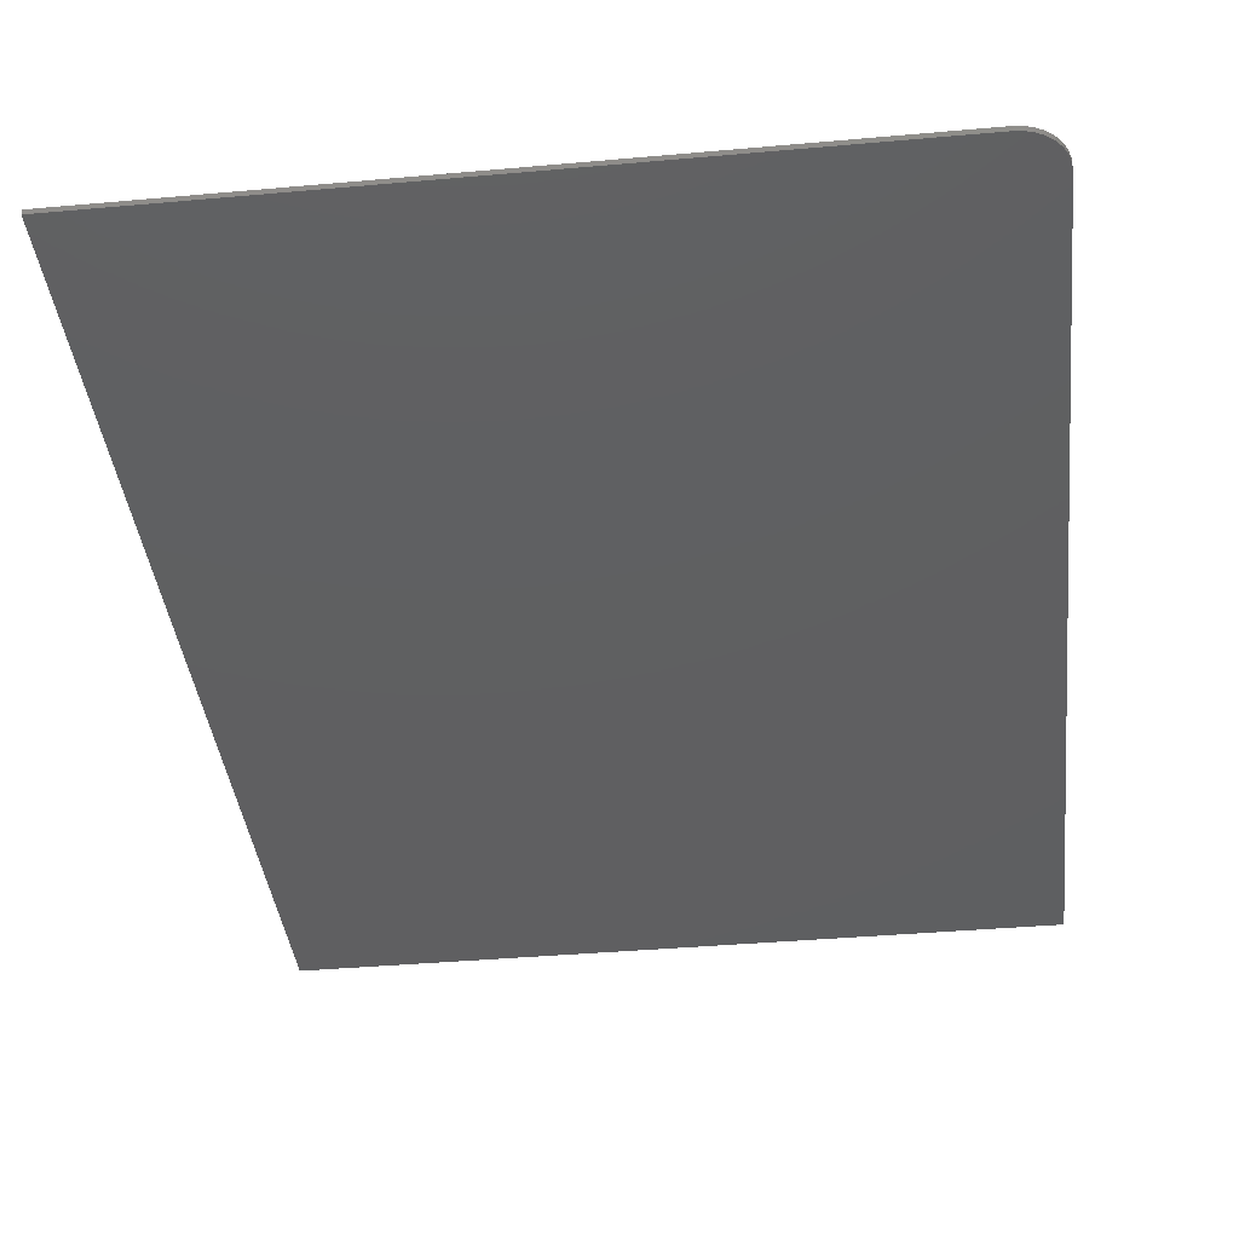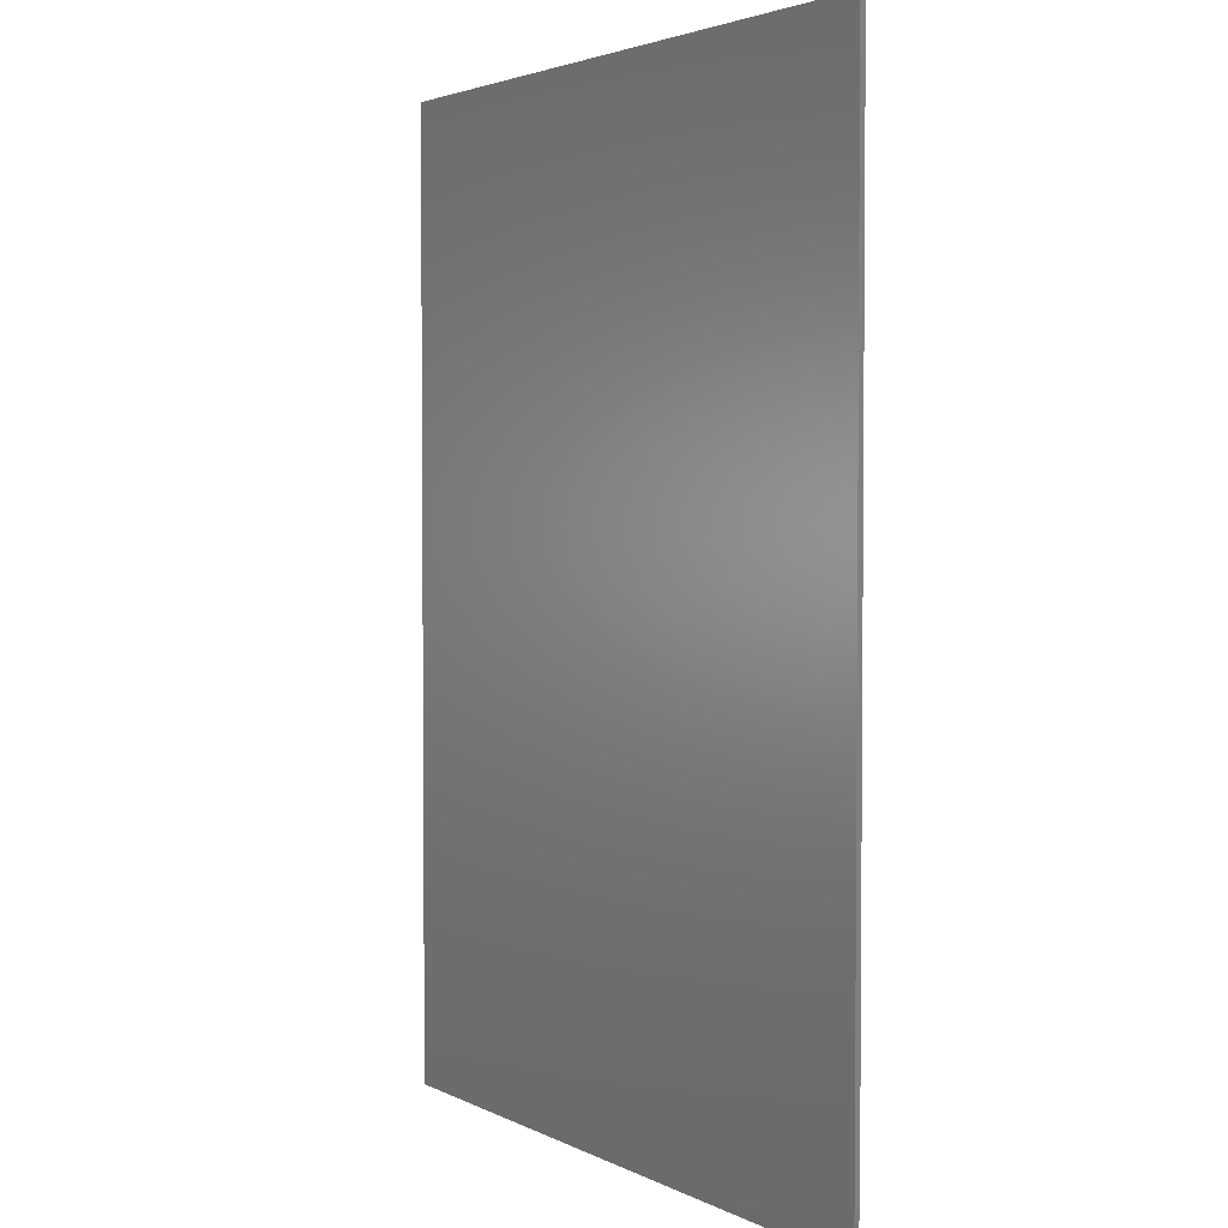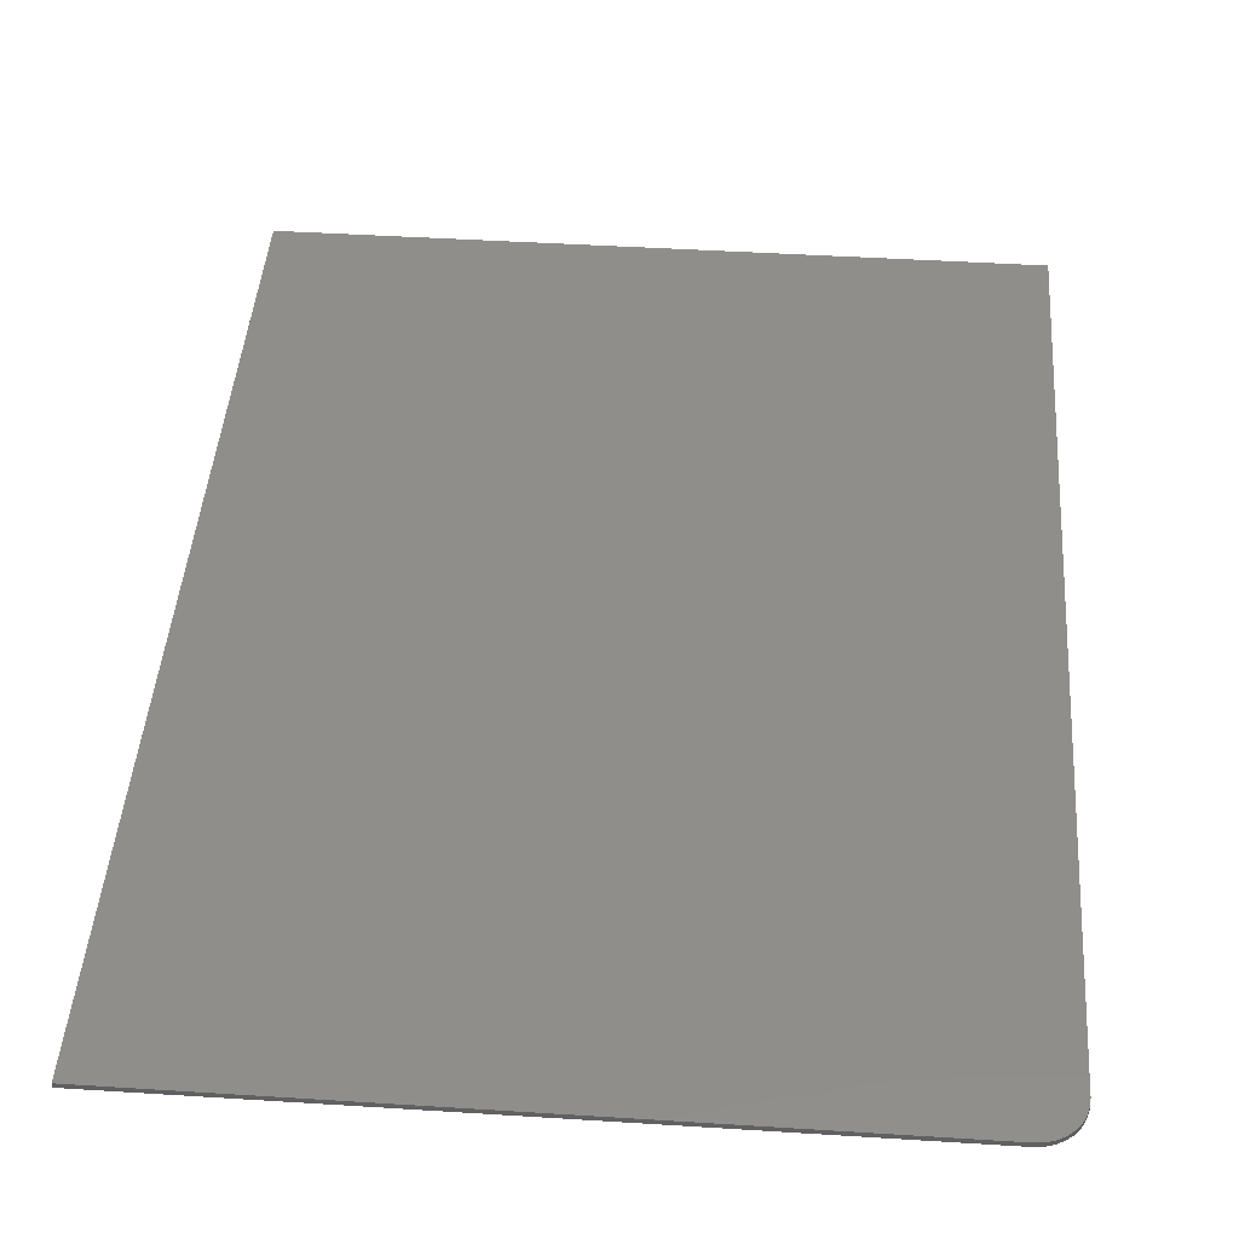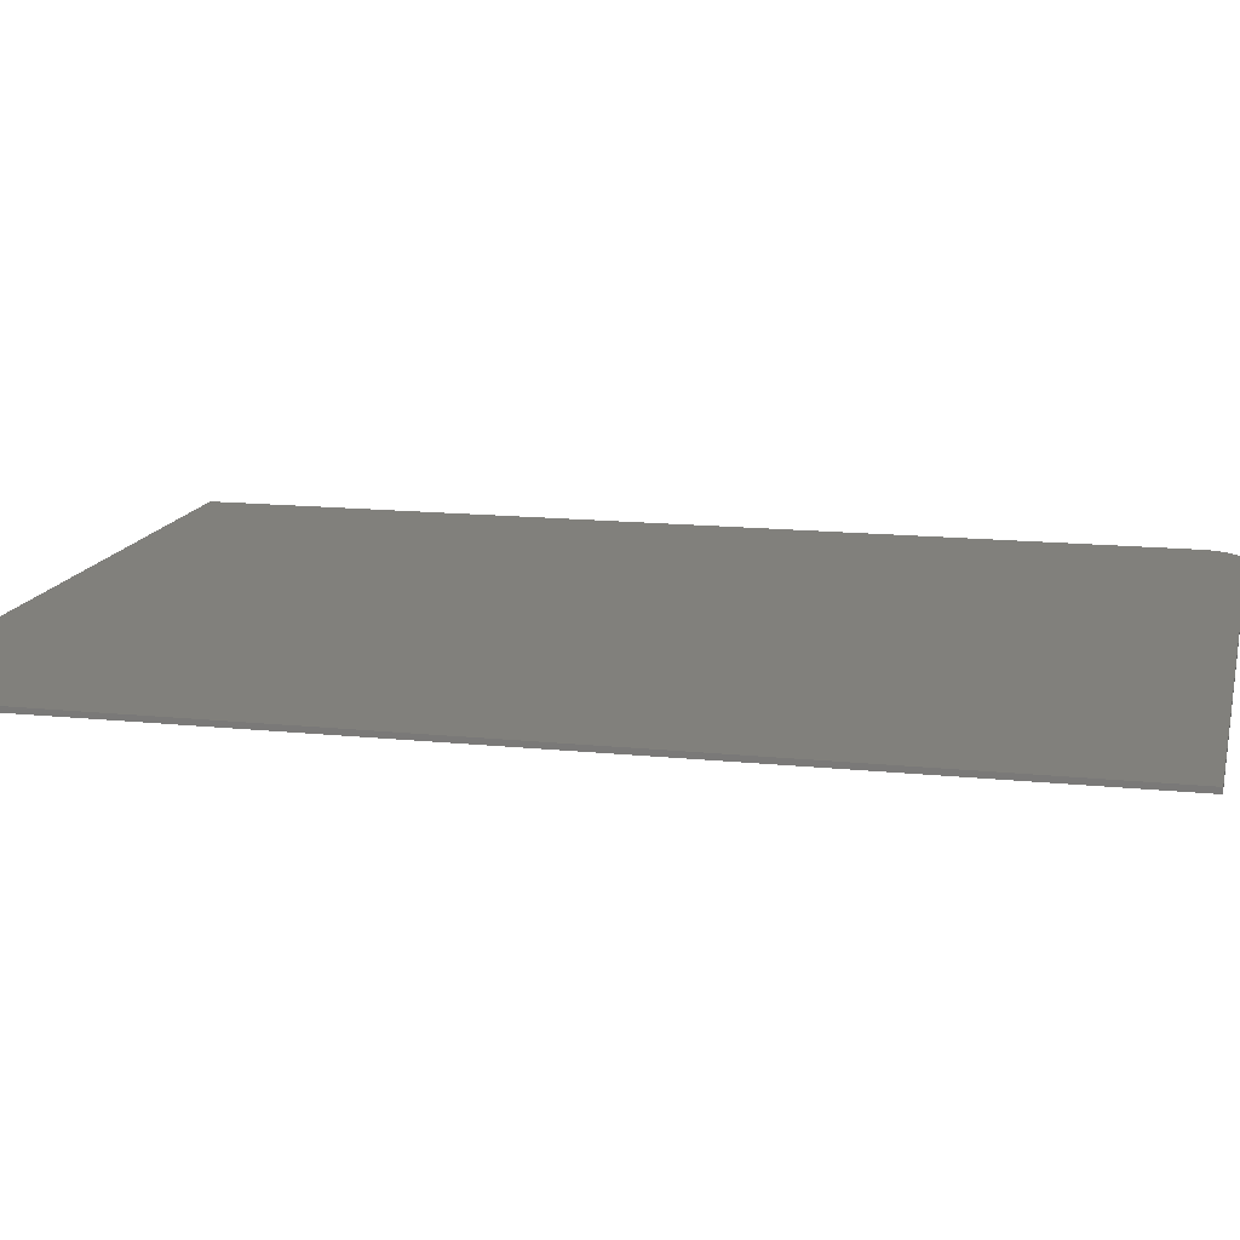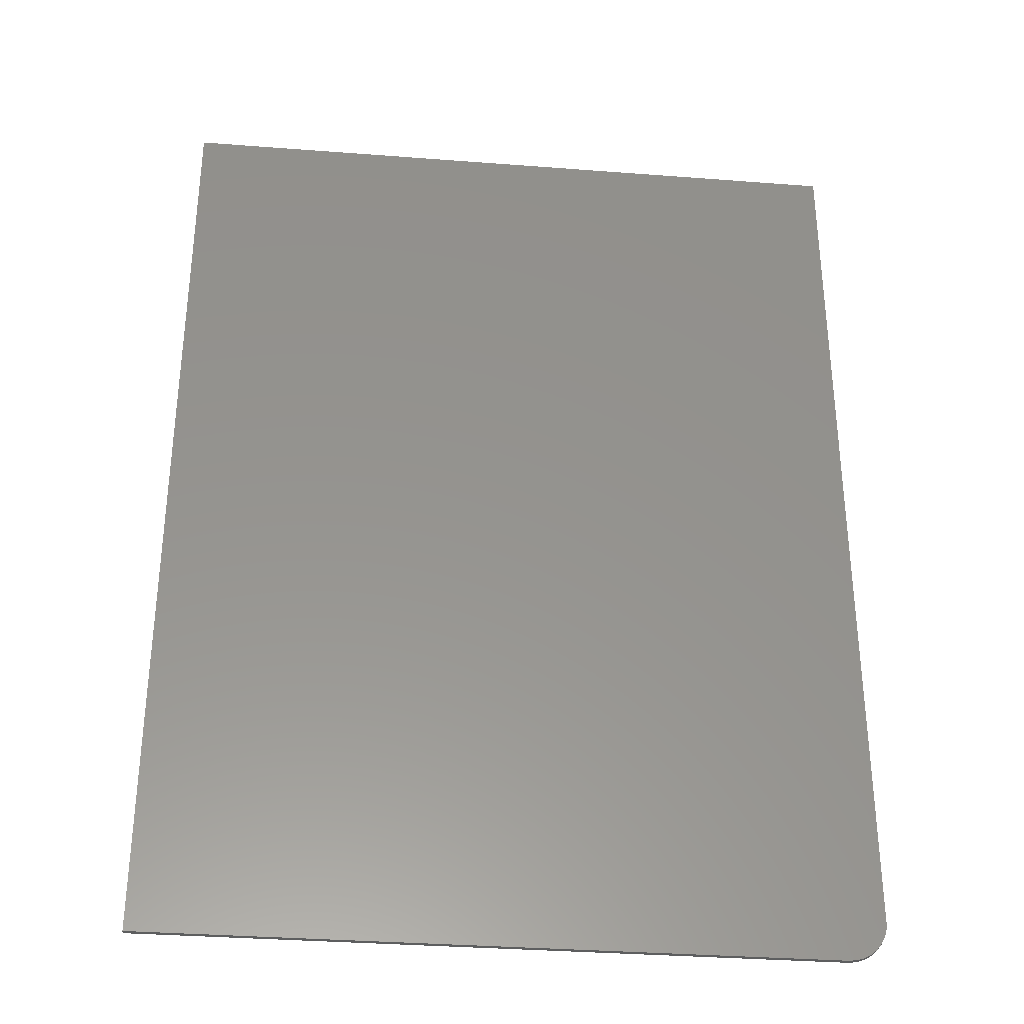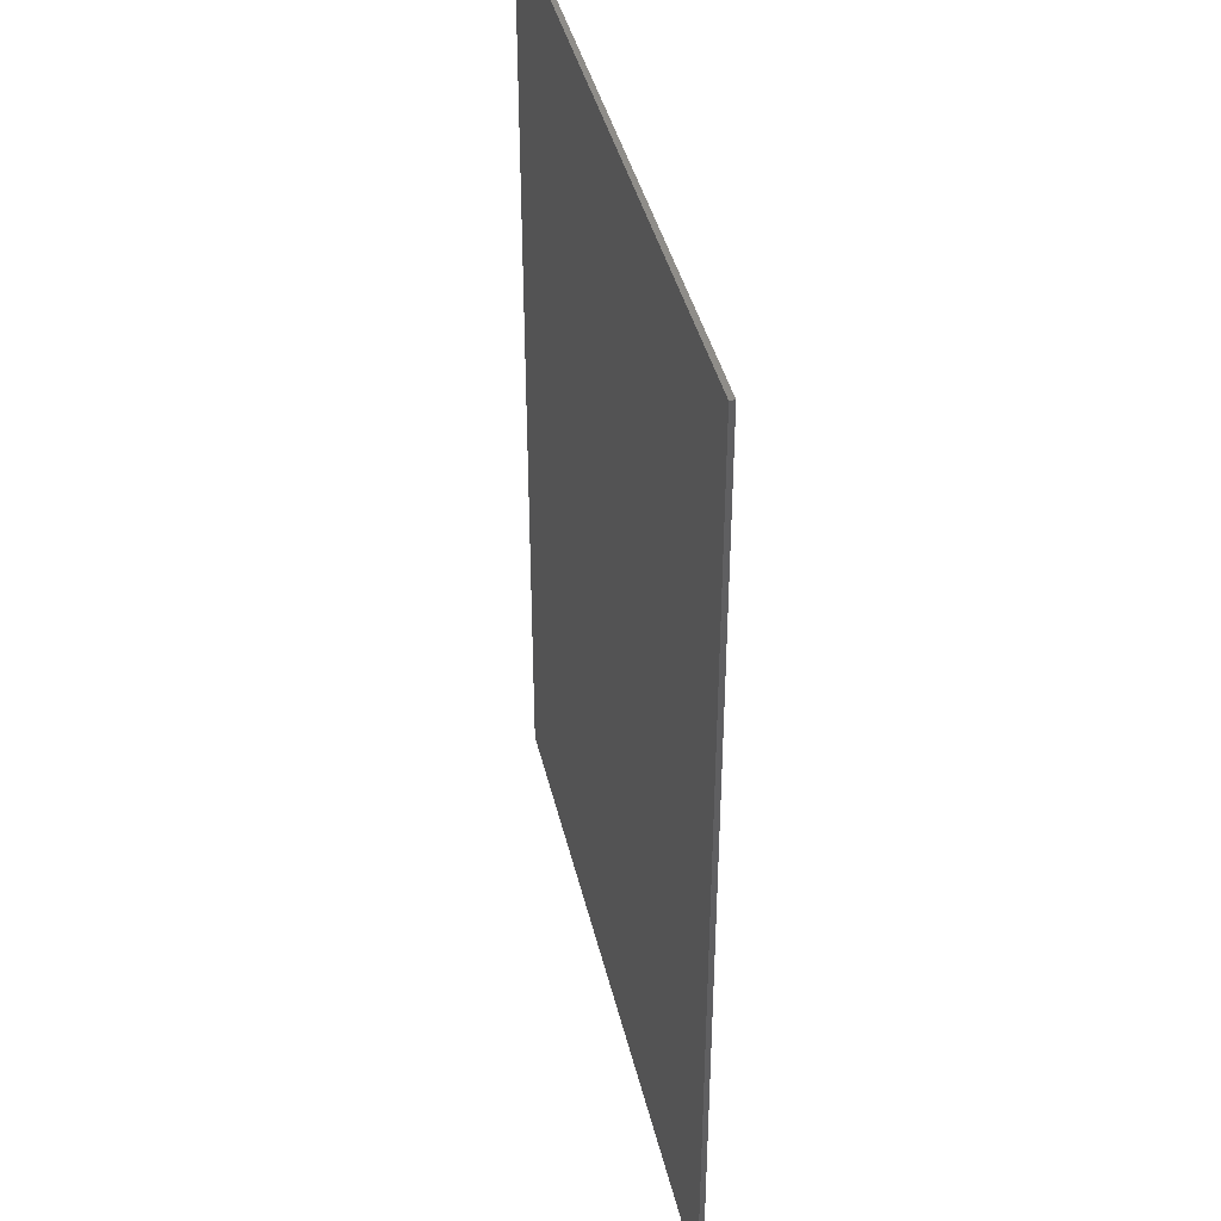
<metadata>
{"format":"stl","ext":"stl","renderer":"f3d","projection":"perspective","resolution":1024,"background":"white","views":[{"elev":-39.1,"azim":6.4,"up":"+Z"},{"elev":3.0,"azim":58.5,"up":"+Y"},{"elev":44.7,"azim":4.2,"up":"+Z"},{"elev":14.0,"azim":-76.9,"up":"+Z"},{"elev":-33.6,"azim":-6.0,"up":"+Y"},{"elev":40.9,"azim":77.0,"up":"+Y"}]}
</metadata>
<code>
# stl→obj: 24 verts, 44 faces
v 0.4881 -0.75 0.007812
v 0.5003 -0.7488 0.007812
v -0.5547 -0.75 0.007812
v 0.5506 -0.6875 0.007812
v 0.5506 0.75 0.007812
v -0.5547 0.75 0.007812
v 0.512 -0.7452 0.007812
v 0.5228 -0.7395 0.007812
v 0.5323 -0.7317 0.007812
v 0.54 -0.7222 0.007812
v 0.5458 -0.7114 0.007812
v 0.5494 -0.6997 0.007812
v -0.5547 -0.75 0
v 0.5003 -0.7488 0
v 0.4881 -0.75 0
v 0.5506 -0.6875 0
v 0.5494 -0.6997 0
v 0.5458 -0.7114 0
v 0.54 -0.7222 0
v 0.5323 -0.7317 0
v 0.5228 -0.7395 0
v 0.512 -0.7452 0
v -0.5547 0.75 0
v 0.5506 0.75 0
f 1 2 3
f 4 5 6
f 4 6 3
f 4 3 2
f 4 2 7
f 4 7 8
f 4 8 9
f 4 9 10
f 4 10 11
f 4 11 12
f 13 14 15
f 16 17 18
f 16 18 19
f 16 19 20
f 16 20 21
f 16 21 22
f 16 22 14
f 16 14 13
f 16 13 23
f 16 23 24
f 4 16 5
f 5 16 24
f 3 13 1
f 1 13 15
f 16 4 17
f 17 4 12
f 17 12 18
f 18 12 11
f 18 11 19
f 19 11 10
f 19 10 20
f 20 10 9
f 20 9 21
f 21 9 8
f 21 8 22
f 22 8 7
f 22 7 14
f 14 7 2
f 14 2 15
f 15 2 1
f 6 23 3
f 3 23 13
f 5 24 6
f 6 24 23

</code>
